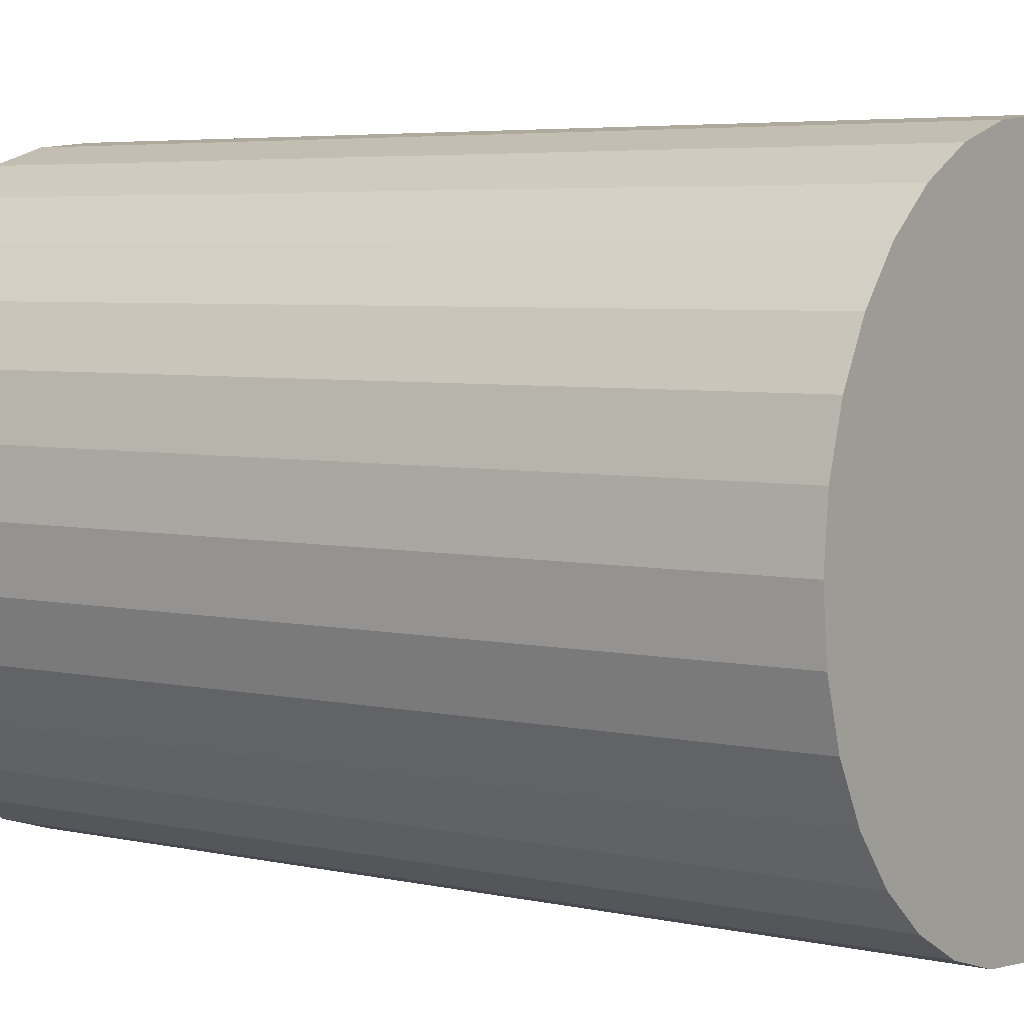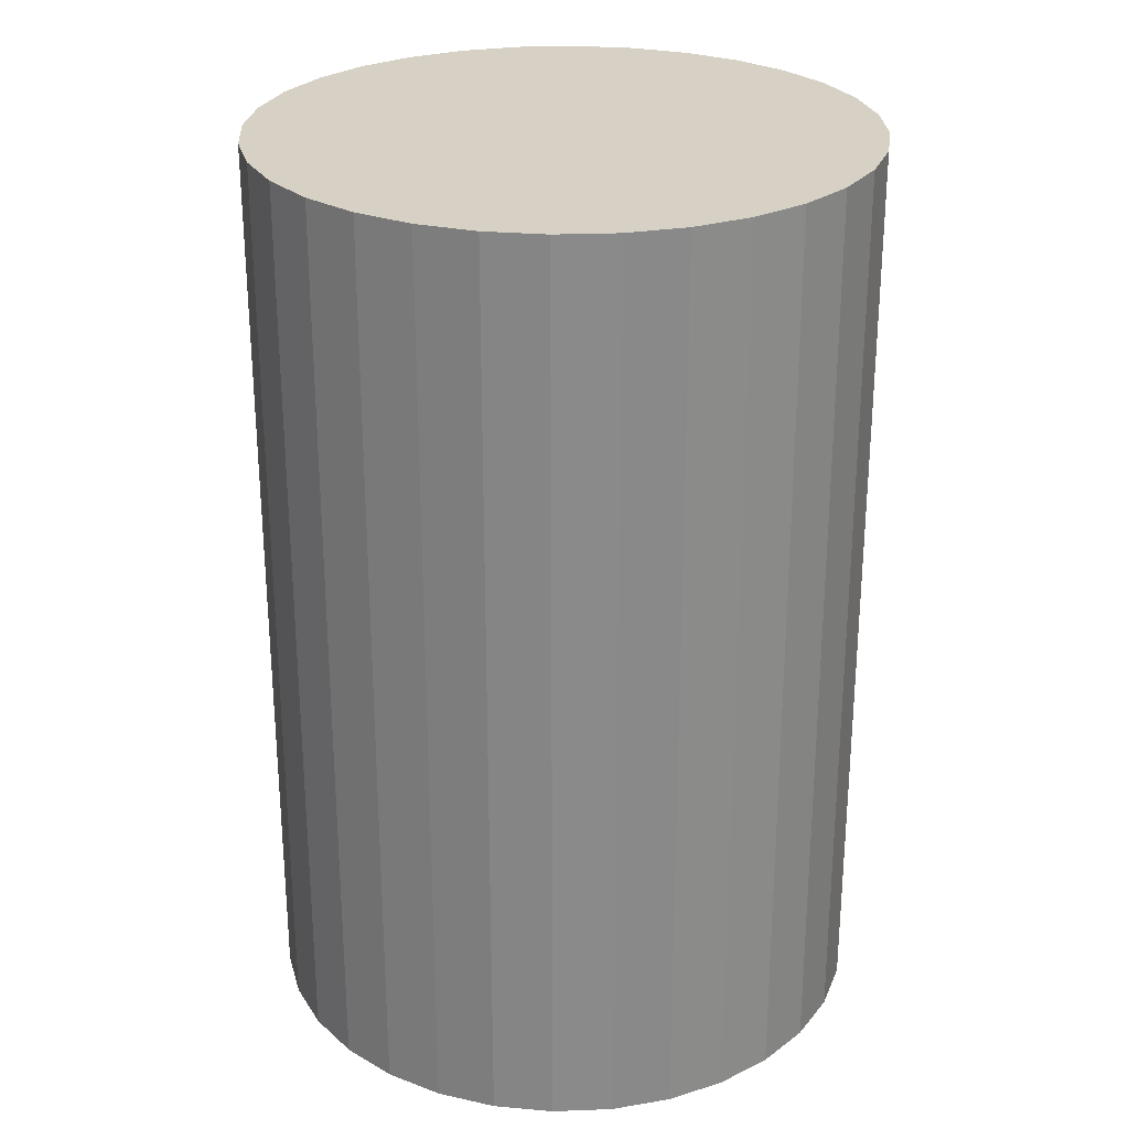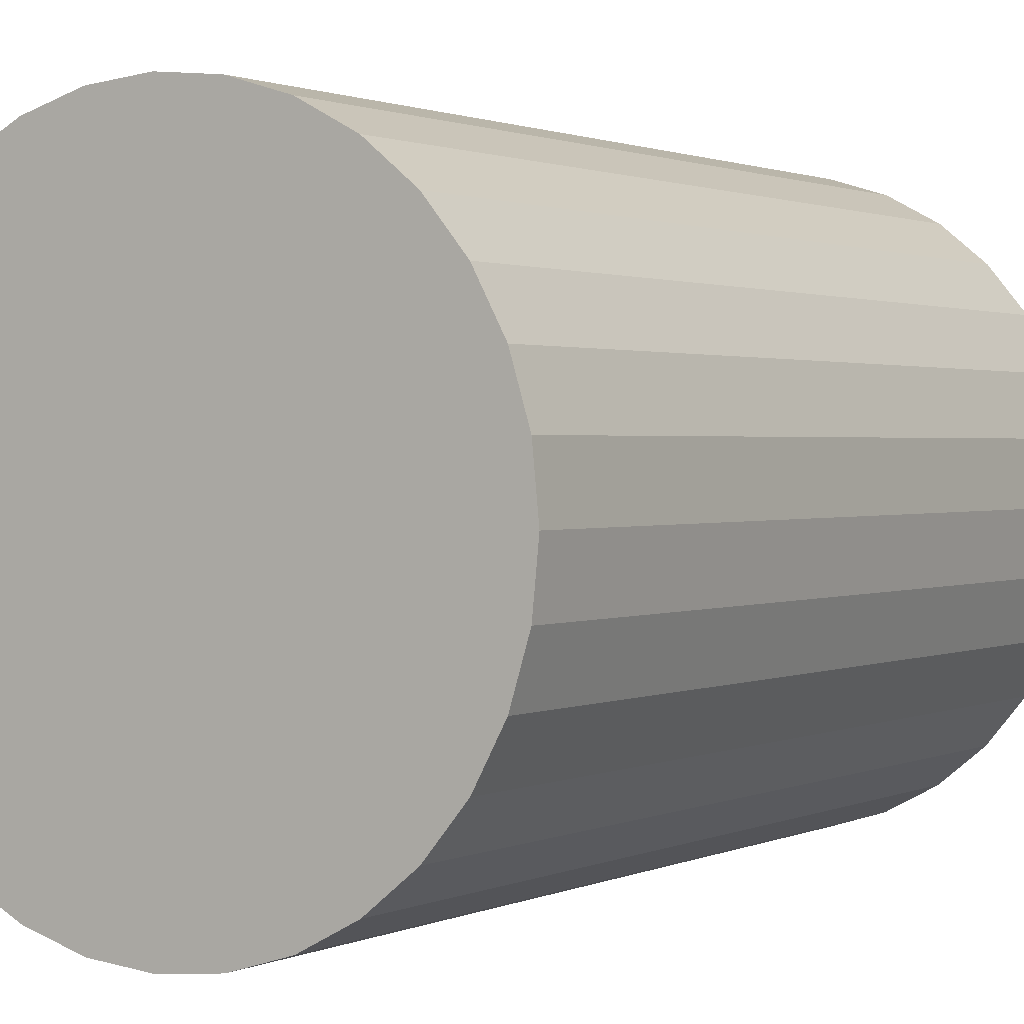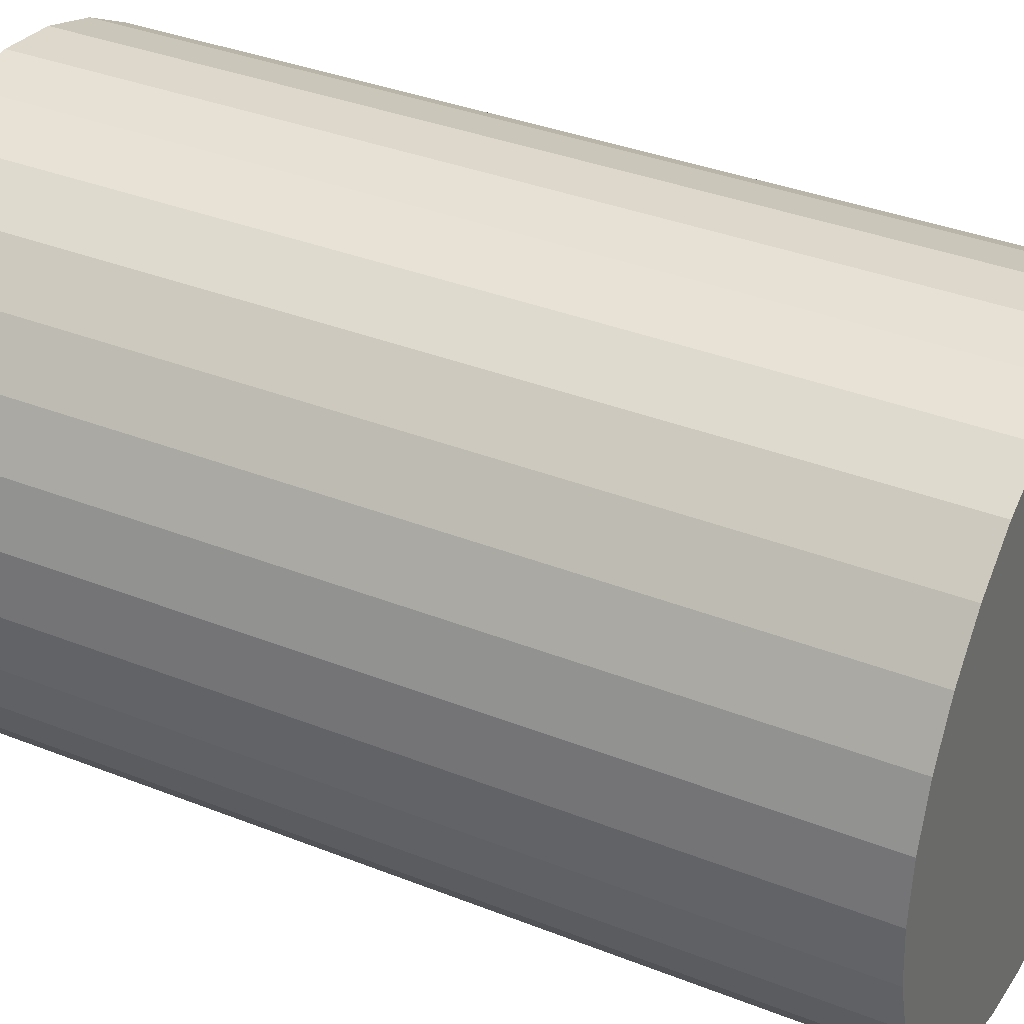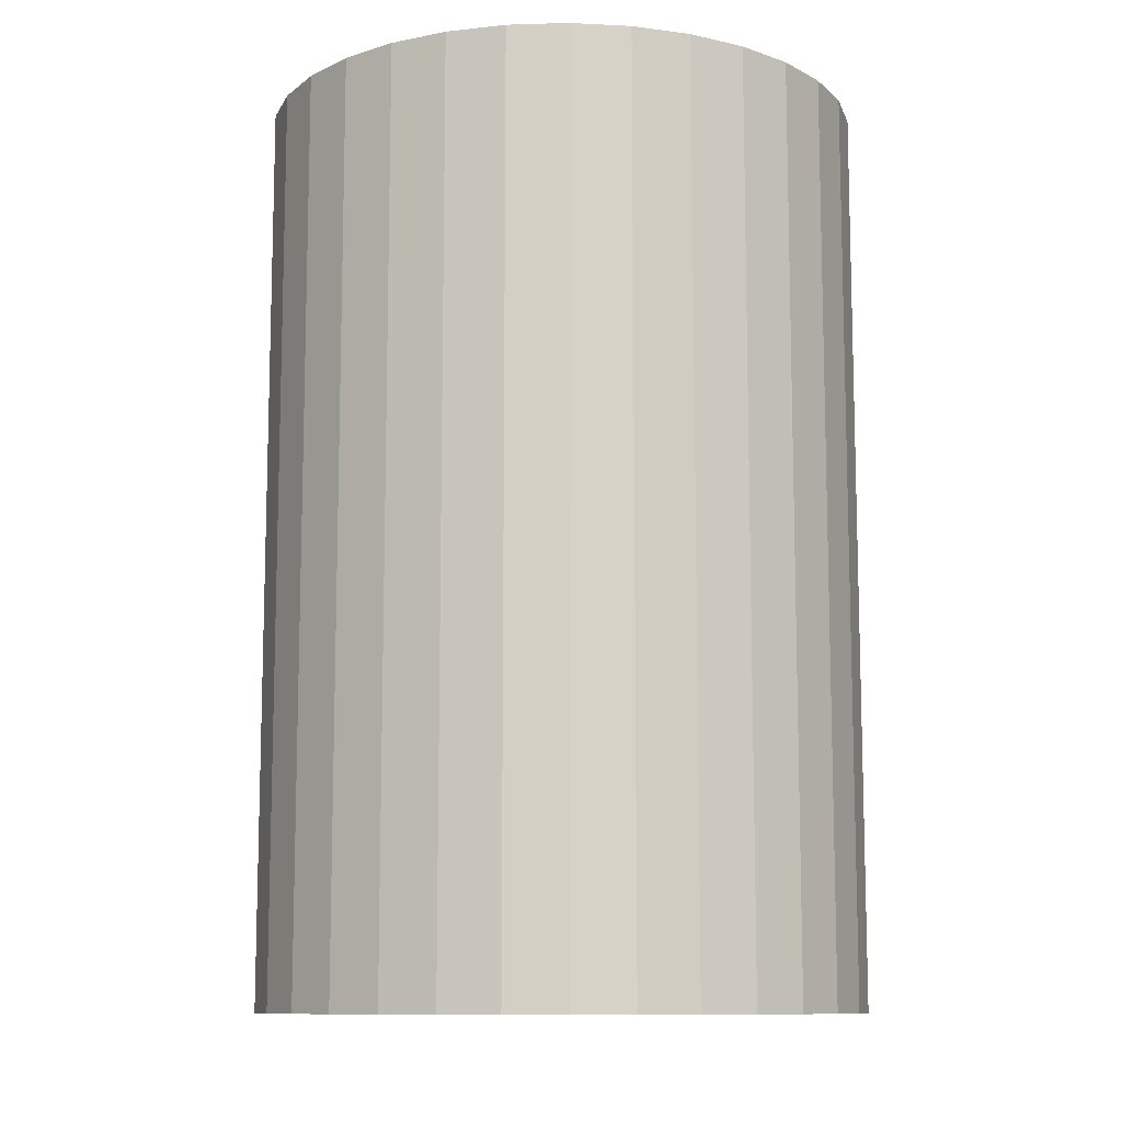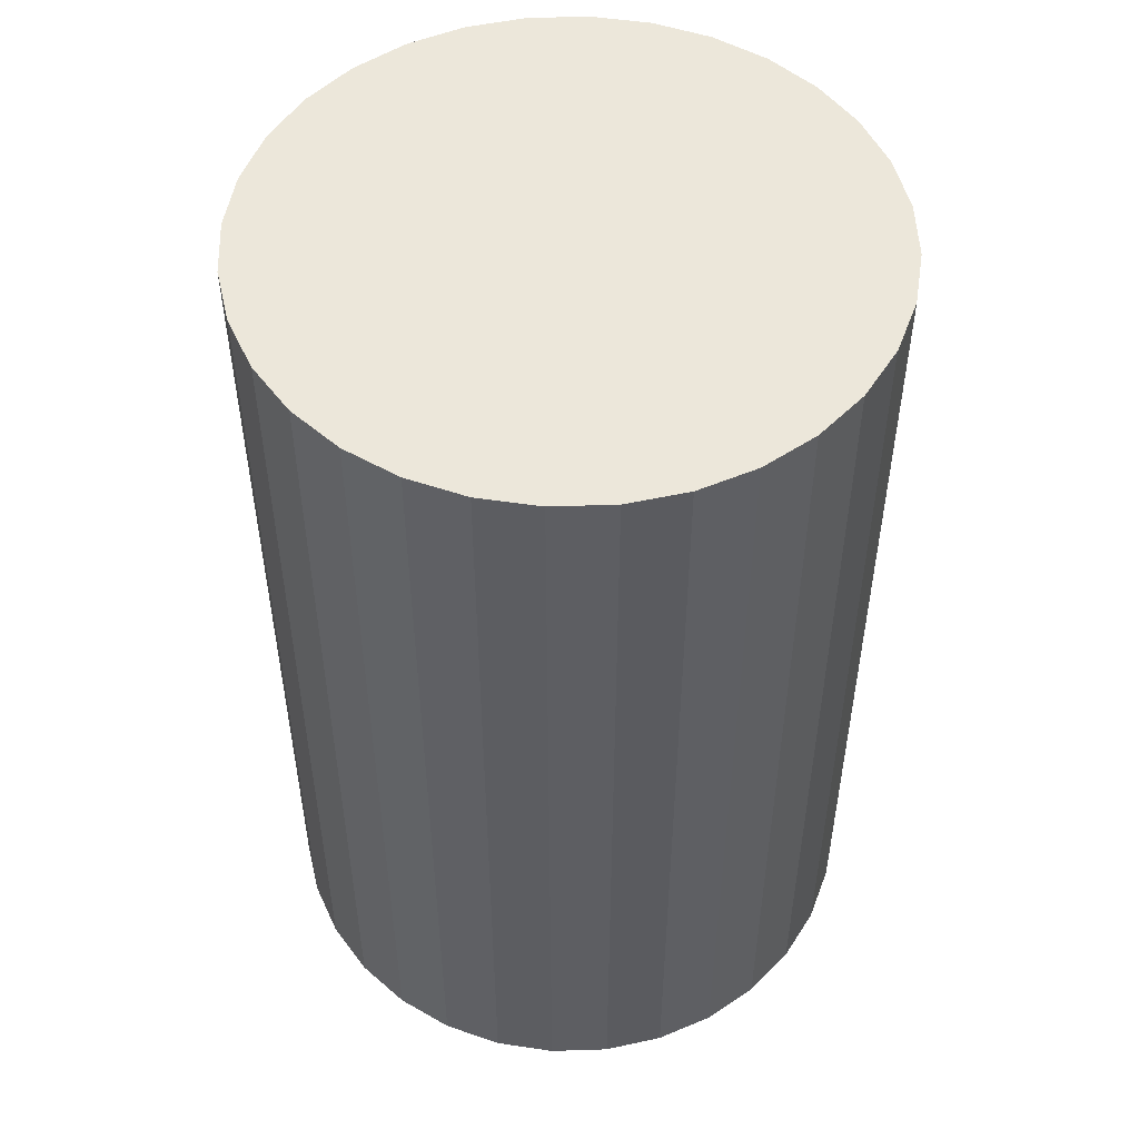
<metadata>
{"format":"obj","ext":"obj","renderer":"f3d","projection":"perspective","resolution":1024,"background":"white","views":[{"elev":4.8,"azim":125.4,"up":"+Z"},{"elev":26.8,"azim":159.7,"up":"+Y"},{"elev":1.2,"azim":-148.2,"up":"+Z"},{"elev":35.6,"azim":117.6,"up":"+Z"},{"elev":-10.6,"azim":-46.4,"up":"+Y"},{"elev":51.3,"azim":71.1,"up":"+Y"}]}
</metadata>
<code>
o Circle
v 0 0 -0.5
v -0.09755 0 -0.4904
v -0.1913 0 -0.4619
v -0.2778 0 -0.4157
v -0.3536 0 -0.3536
v -0.4157 0 -0.2778
v -0.4619 0 -0.1913
v -0.4904 0 -0.09755
v -0.5 0 0
v -0.4904 0 0.09755
v -0.4619 0 0.1913
v -0.4157 0 0.2778
v -0.3536 0 0.3536
v -0.2778 0 0.4157
v -0.1913 0 0.4619
v -0.09755 0 0.4904
v 0 0 0.5
v 0.09755 0 0.4904
v 0.1913 0 0.4619
v 0.2778 0 0.4157
v 0.3536 0 0.3536
v 0.4157 0 0.2778
v 0.4619 0 0.1913
v 0.4904 0 0.09755
v 0.5 0 -0
v 0.4904 0 -0.09755
v 0.4619 0 -0.1913
v 0.4157 0 -0.2778
v 0.3536 0 -0.3536
v 0.2778 0 -0.4157
v 0.1913 0 -0.4619
v 0.09755 0 -0.4904
v 0 1.506 -0.5
v -0.09755 1.506 -0.4904
v -0.1913 1.506 -0.4619
v -0.2778 1.506 -0.4157
v -0.3536 1.506 -0.3536
v -0.4157 1.506 -0.2778
v -0.4619 1.506 -0.1913
v -0.4904 1.506 -0.09755
v -0.5 1.506 0
v -0.4904 1.506 0.09755
v -0.4619 1.506 0.1913
v -0.4157 1.506 0.2778
v -0.3536 1.506 0.3536
v -0.2778 1.506 0.4157
v -0.1913 1.506 0.4619
v -0.09755 1.506 0.4904
v 0 1.506 0.5
v 0.09755 1.506 0.4904
v 0.1913 1.506 0.4619
v 0.2778 1.506 0.4157
v 0.3536 1.506 0.3536
v 0.4157 1.506 0.2778
v 0.4619 1.506 0.1913
v 0.4904 1.506 0.09755
v 0.5 1.506 -0
v 0.4904 1.506 -0.09755
v 0.4619 1.506 -0.1913
v 0.4157 1.506 -0.2778
v 0.3536 1.506 -0.3536
v 0.2778 1.506 -0.4157
v 0.1913 1.506 -0.4619
v 0.09755 1.506 -0.4904
f 10 9 41 42
f 24 23 55 56
f 11 10 42 43
f 25 24 56 57
f 12 11 43 44
f 26 25 57 58
f 13 12 44 45
f 27 26 58 59
f 14 13 45 46
f 28 27 59 60
f 15 14 46 47
f 2 1 33 34
f 29 28 60 61
f 16 15 47 48
f 3 2 34 35
f 30 29 61 62
f 17 16 48 49
f 4 3 35 36
f 31 30 62 63
f 18 17 49 50
f 5 4 36 37
f 32 31 63 64
f 19 18 50 51
f 6 5 37 38
f 1 32 64 33
f 20 19 51 52
f 7 6 38 39
f 21 20 52 53
f 8 7 39 40
f 22 21 53 54
f 9 8 40 41
f 23 22 54 55
f 34 33 64 63 62 61 60 59 58 57 56 55 54 53 52 51 50 49 48 47 46 45 44 43 42 41 40 39 38 37 36 35
f 2 3 4 5 6 7 8 9 10 11 12 13 14 15 16 17 18 19 20 21 22 23 24 25 26 27 28 29 30 31 32 1

</code>
